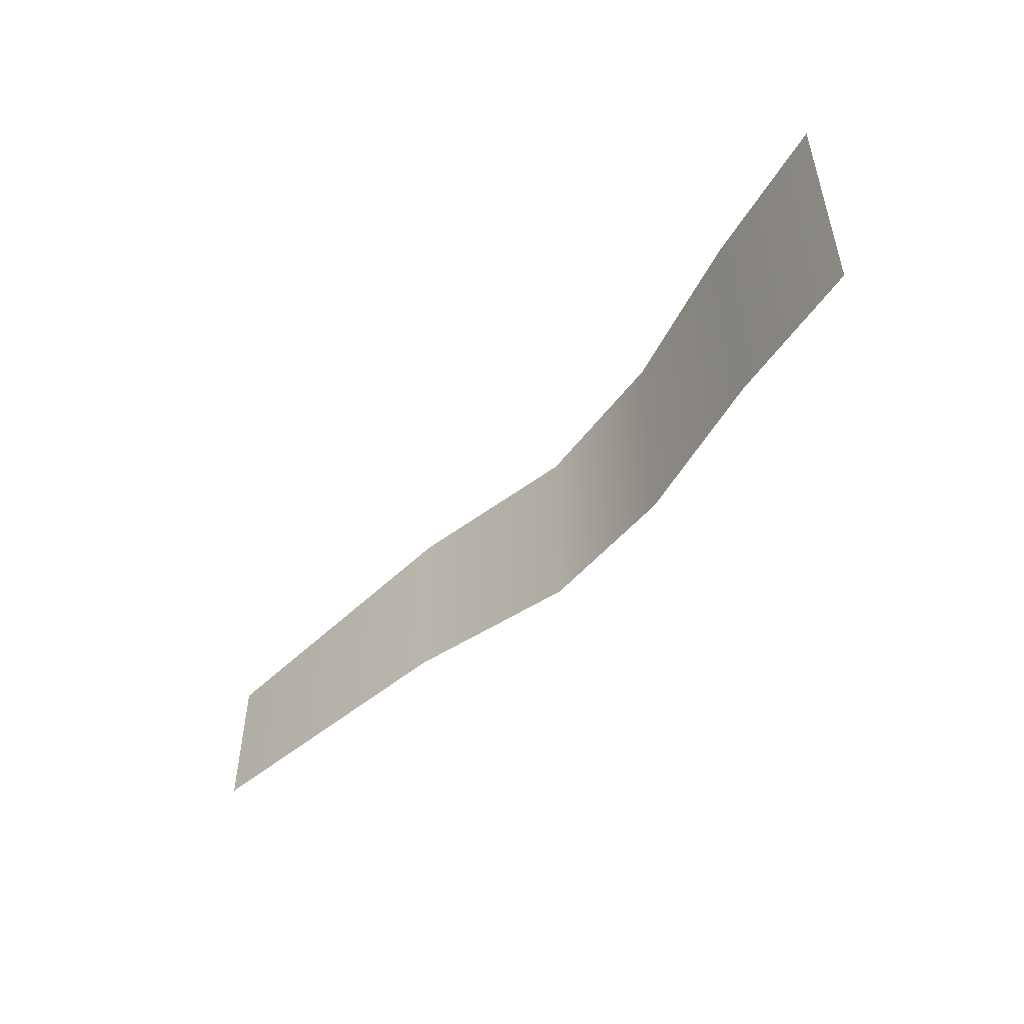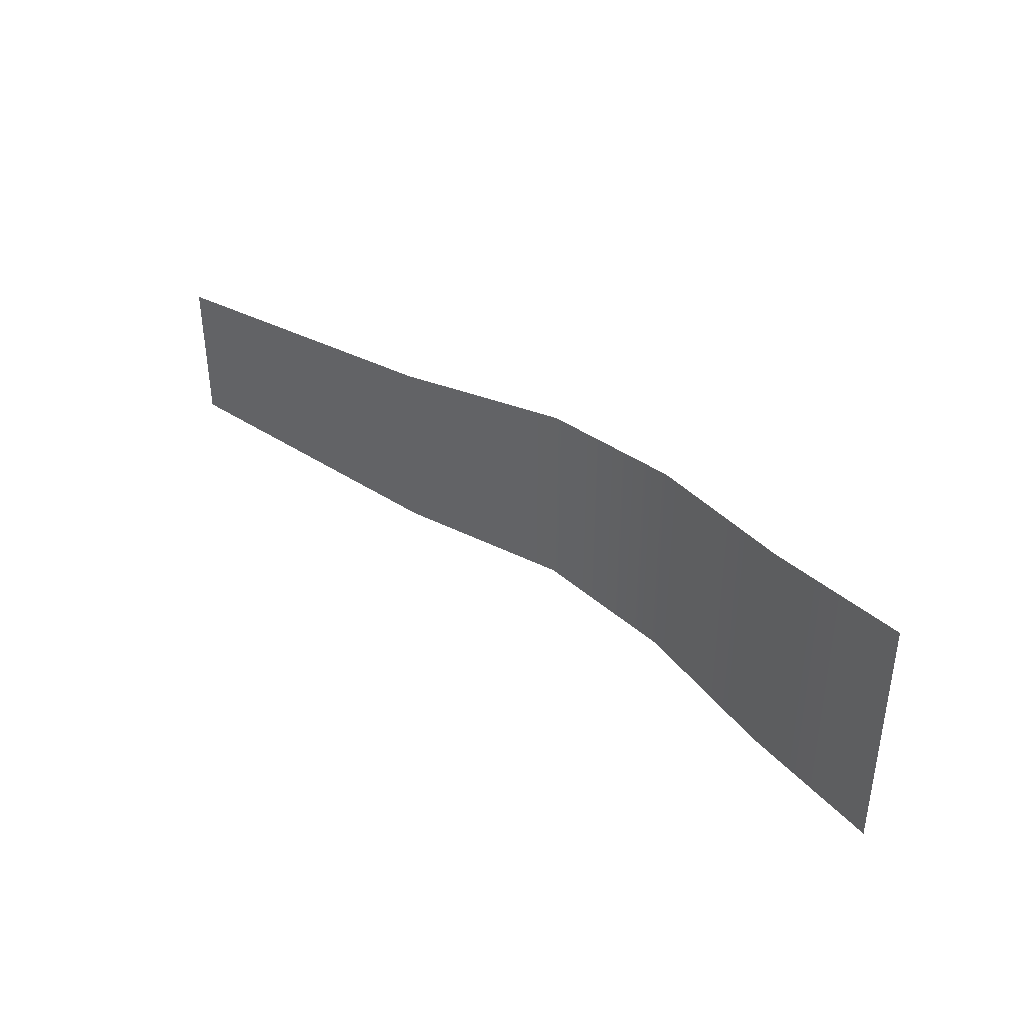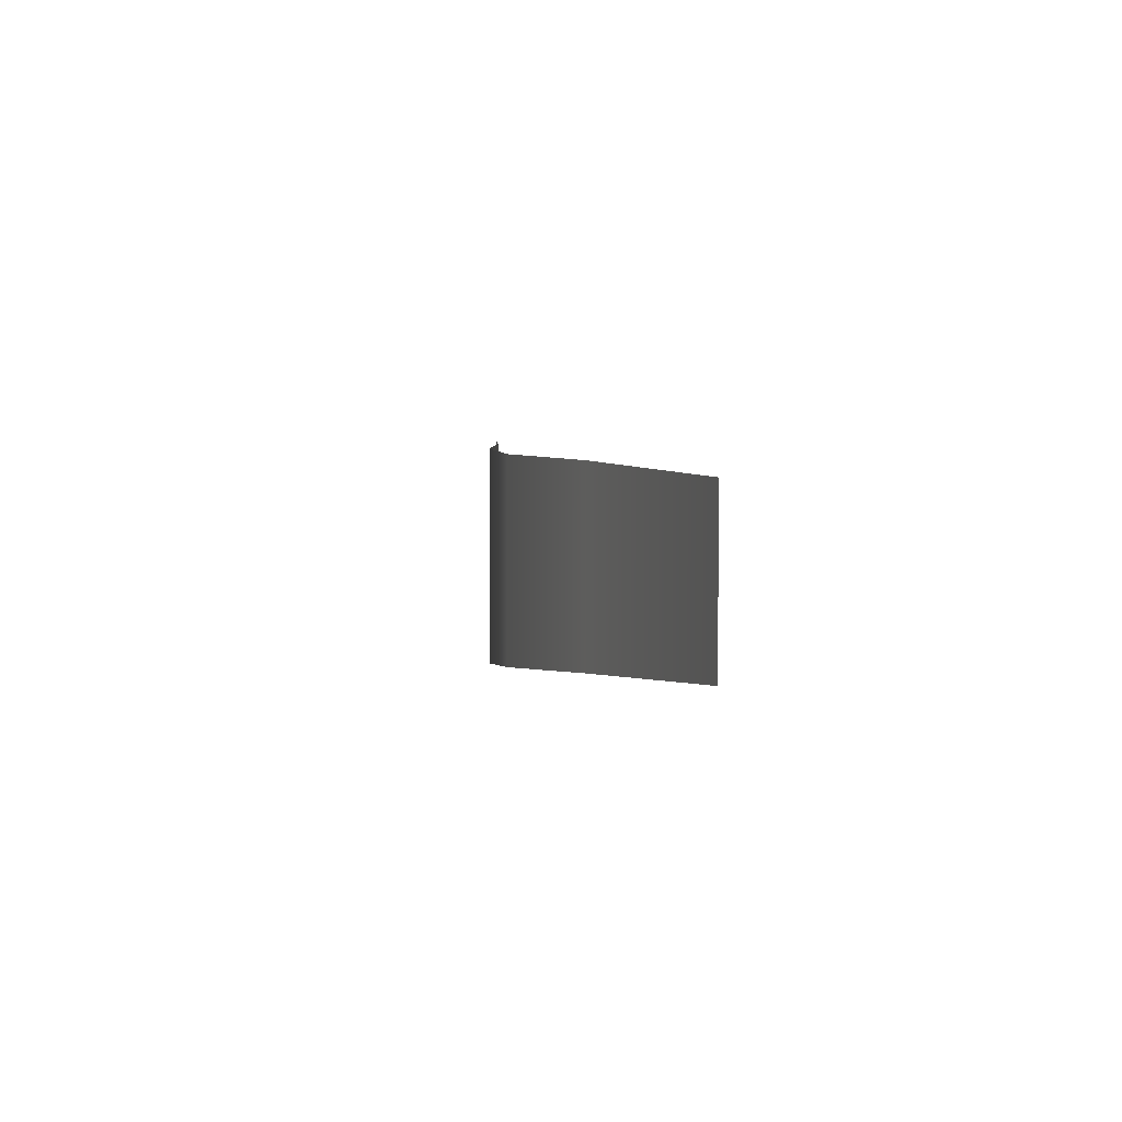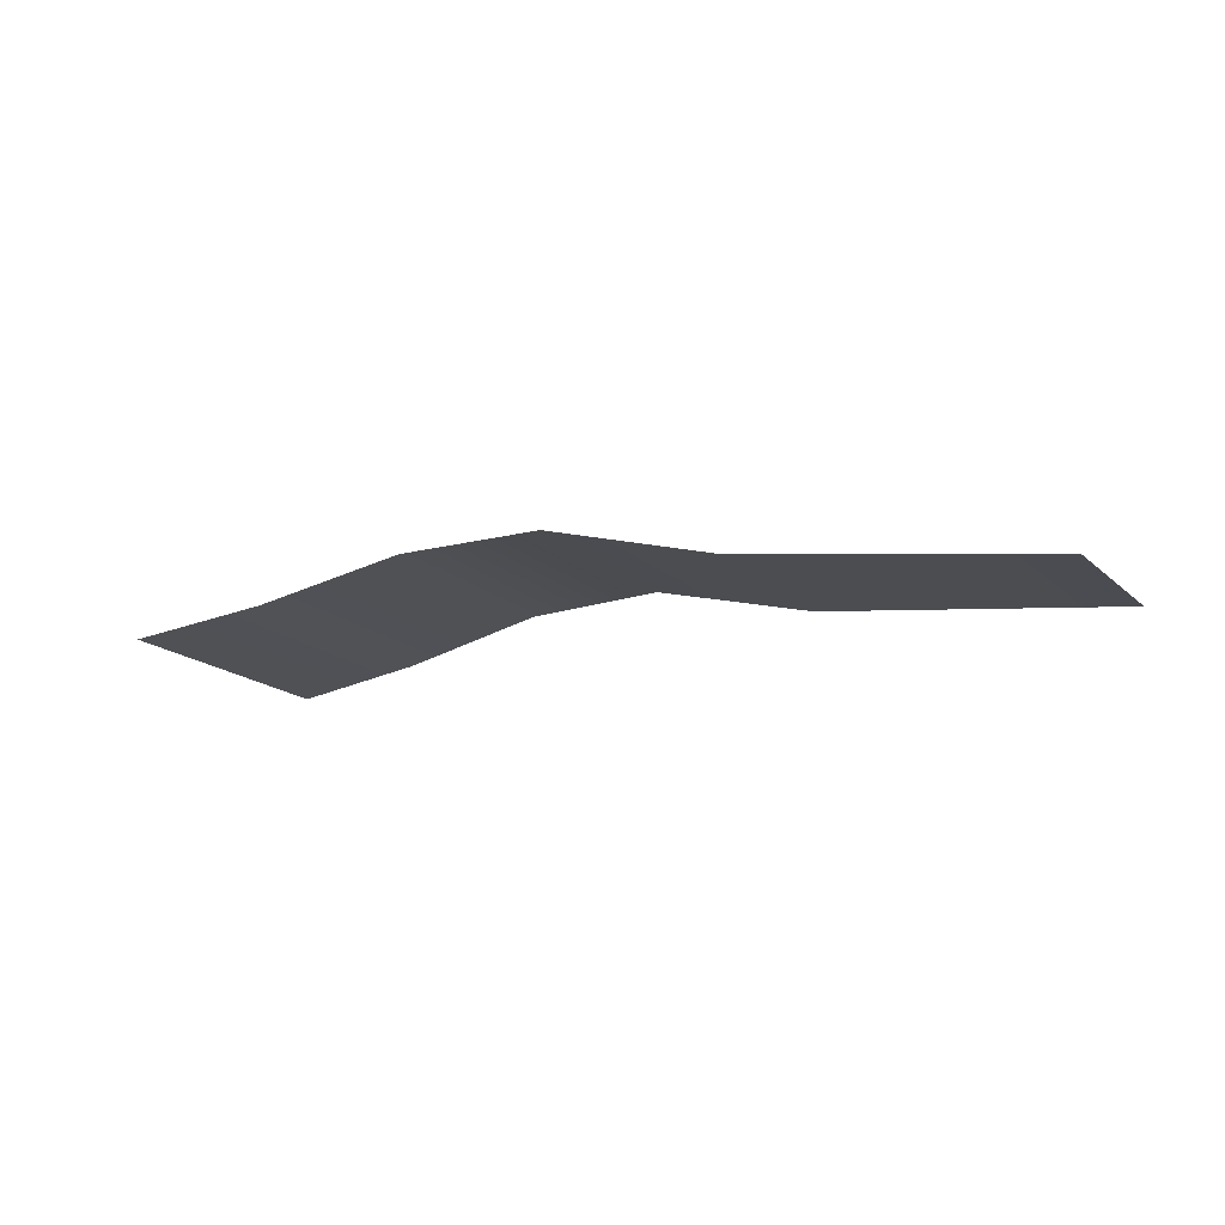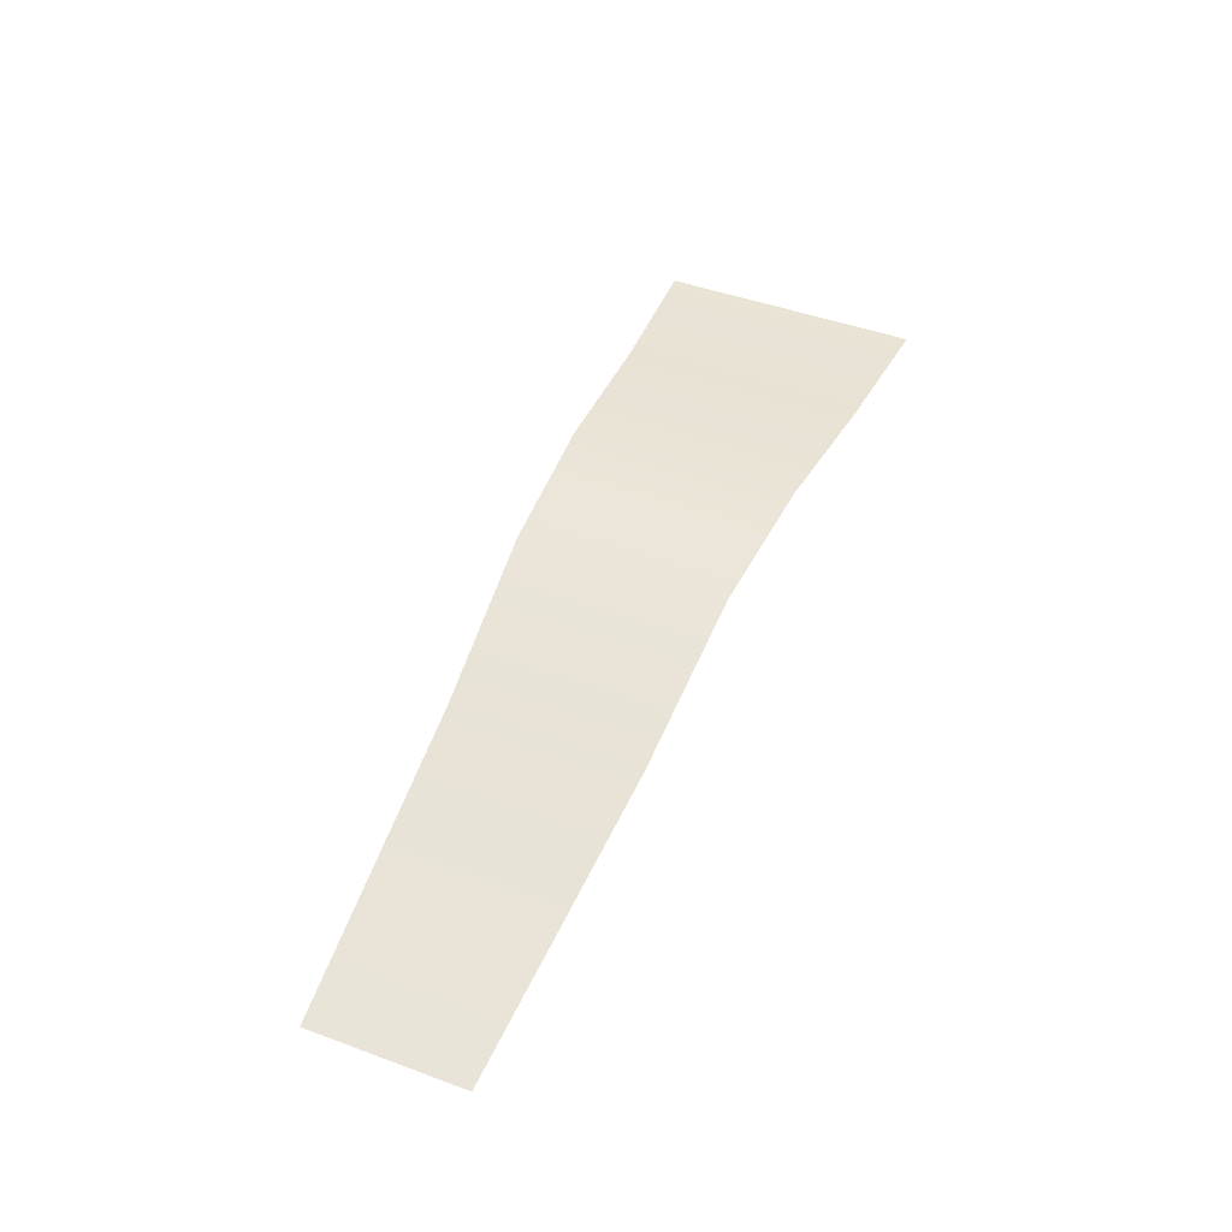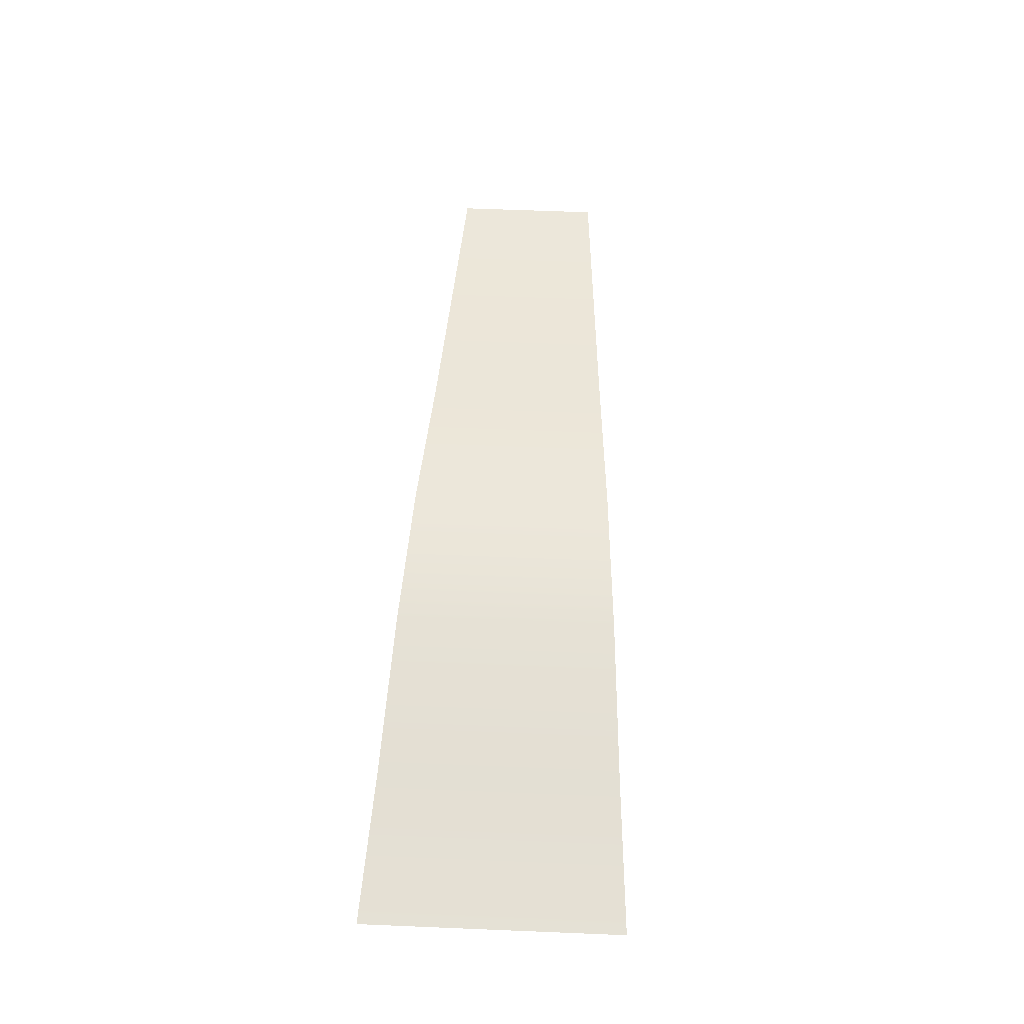
<metadata>
{"format":"obj","ext":"obj","renderer":"f3d","projection":"perspective","resolution":1024,"background":"white","views":[{"elev":-50.5,"azim":-125.7,"up":"+Y"},{"elev":38.6,"azim":-133.5,"up":"+Y"},{"elev":1.9,"azim":82.5,"up":"+Y"},{"elev":-17.9,"azim":31.7,"up":"+Z"},{"elev":46.0,"azim":112.8,"up":"+Z"},{"elev":60.2,"azim":-87.6,"up":"+Z"}]}
</metadata>
<code>
v 81.81 83.66 -2.121 1 1 1
v 121.2 85.92 -8.866 1 1 1
v 121.2 105.2 -8.866 1 1 1
v 40.85 81.4 4.74 1 1 1
v 20.73 80.27 1.559 1 1 1
v 20.73 110.9 1.559 1 1 1
v 1.838 79.14 2.6e-05 1 1 1
v 81.81 107.5 -2.121 1 1 1
v 40.85 109.8 4.74 1 1 1
v 59.98 82.53 4.409 1 1 1
v 59.98 108.6 4.409 1 1 1
v 1.838 112 3.6e-05 1 1 1
v 81.81 83.66 -2.121 1 1 1
v 121.2 85.92 -8.866 1 1 1
v 121.2 105.2 -8.866 1 1 1
v 40.85 81.4 4.74 1 1 1
v 20.73 80.27 1.559 1 1 1
v 20.73 110.9 1.559 1 1 1
v 1.838 79.14 -2.5e-05 1 1 1
v 81.81 107.5 -2.121 1 1 1
v 40.85 109.8 4.74 1 1 1
v 59.98 82.53 4.409 1 1 1
v 59.98 108.6 4.409 1 1 1
v 1.838 112 -1.5e-05 1 1 1
f 1 2 8
f 2 3 8
f 4 10 9
f 10 1 11
f 1 8 11
f 5 4 6
f 4 9 6
f 7 5 12
f 5 6 12
f 9 10 11
f 13 20 14
f 14 20 15
f 16 21 22
f 22 23 13
f 13 23 20
f 17 18 16
f 16 18 21
f 19 24 17
f 17 24 18
f 21 23 22

</code>
